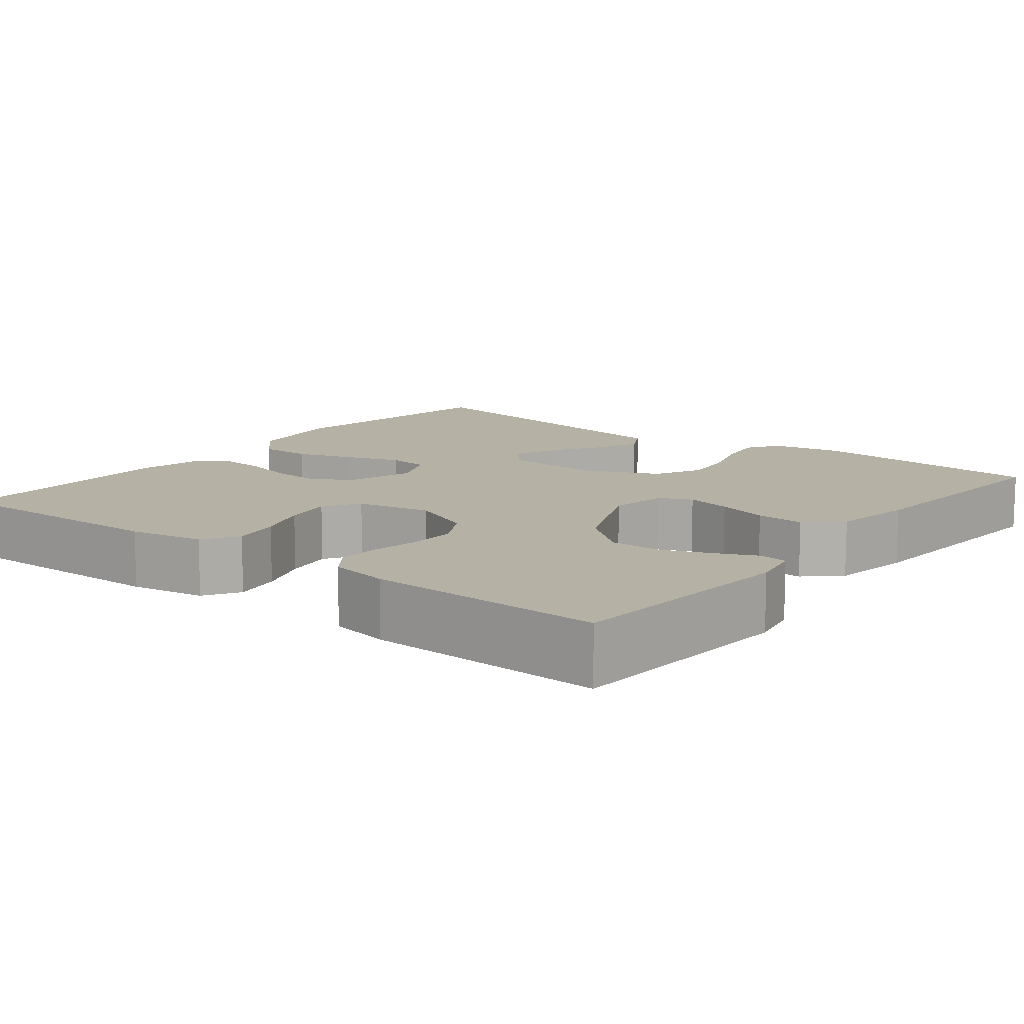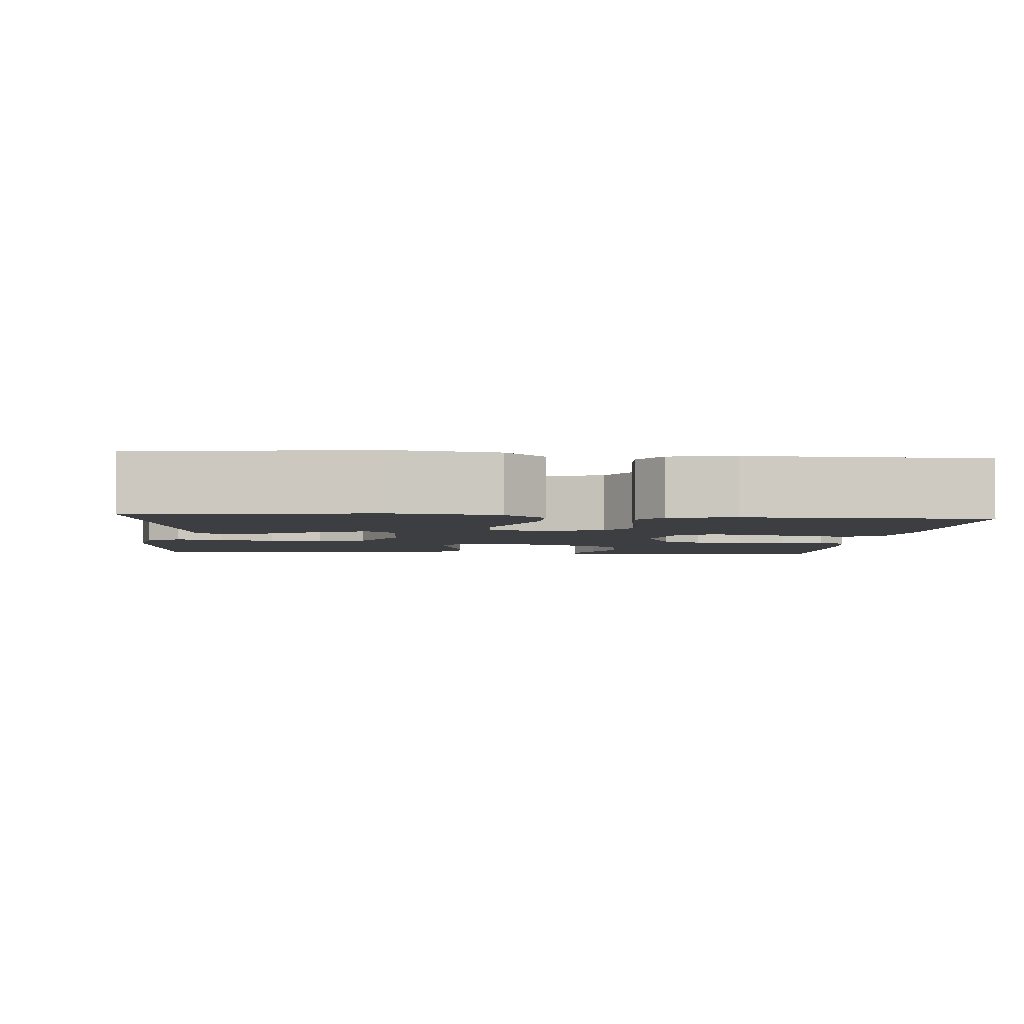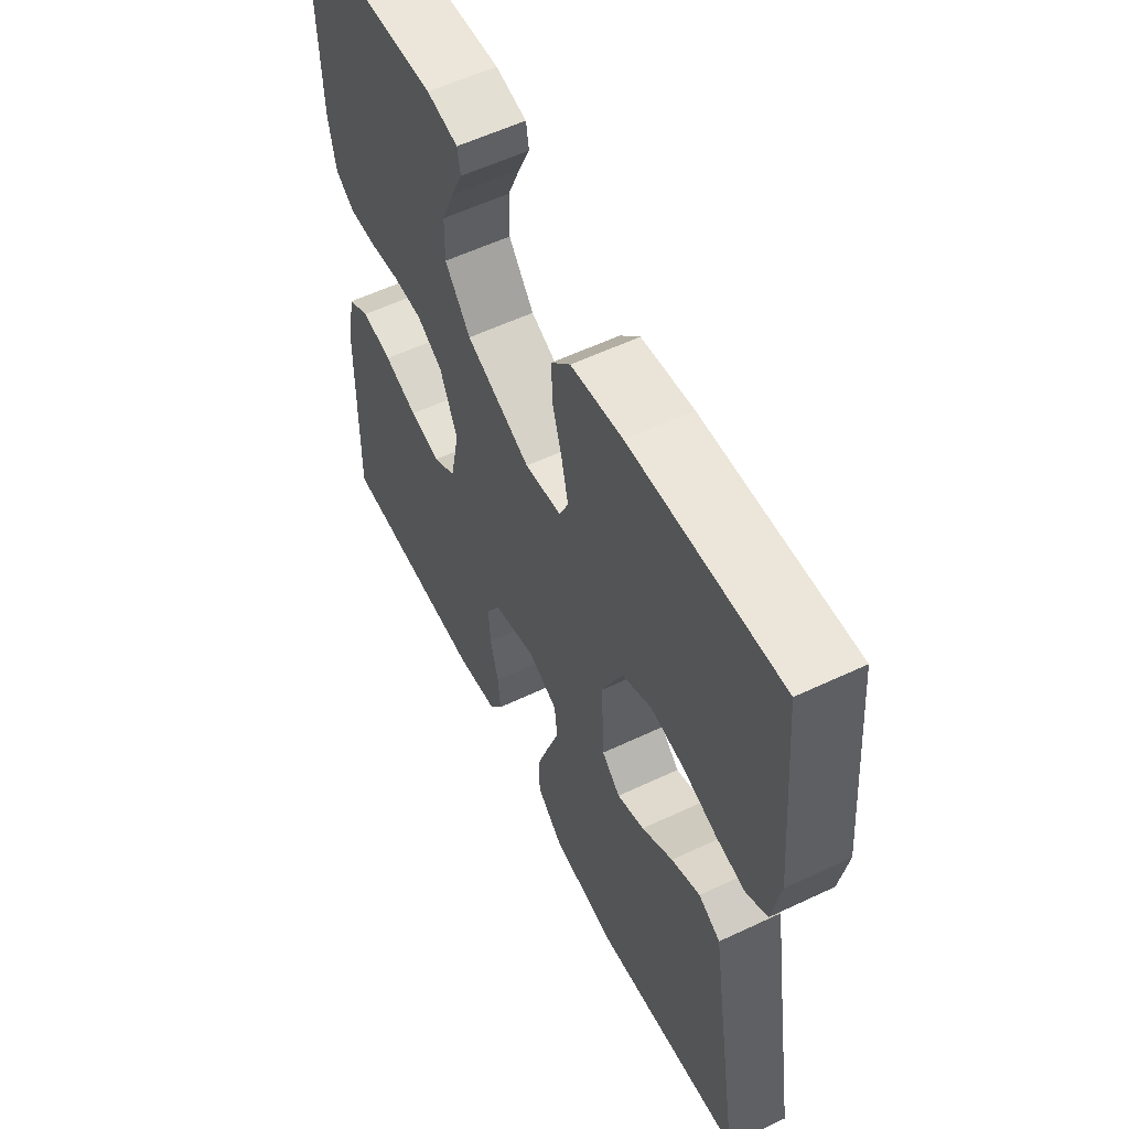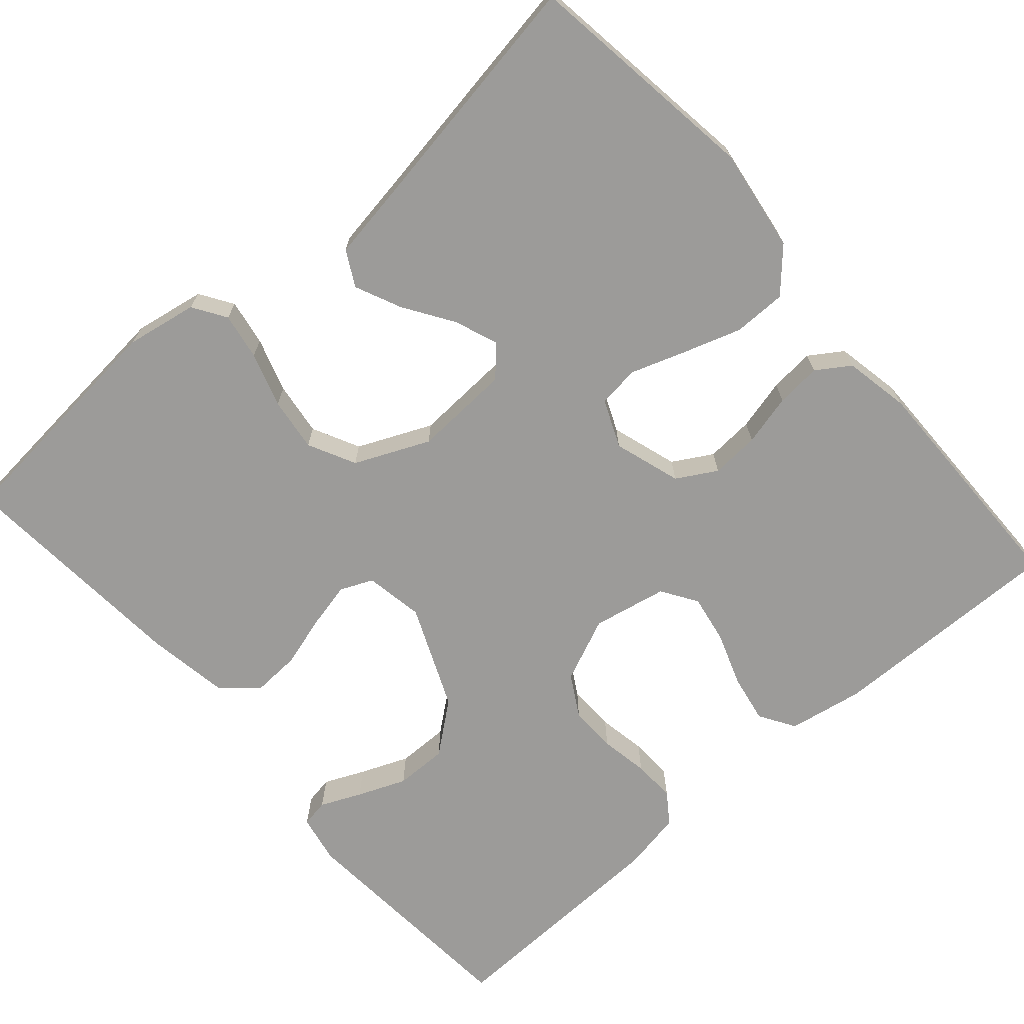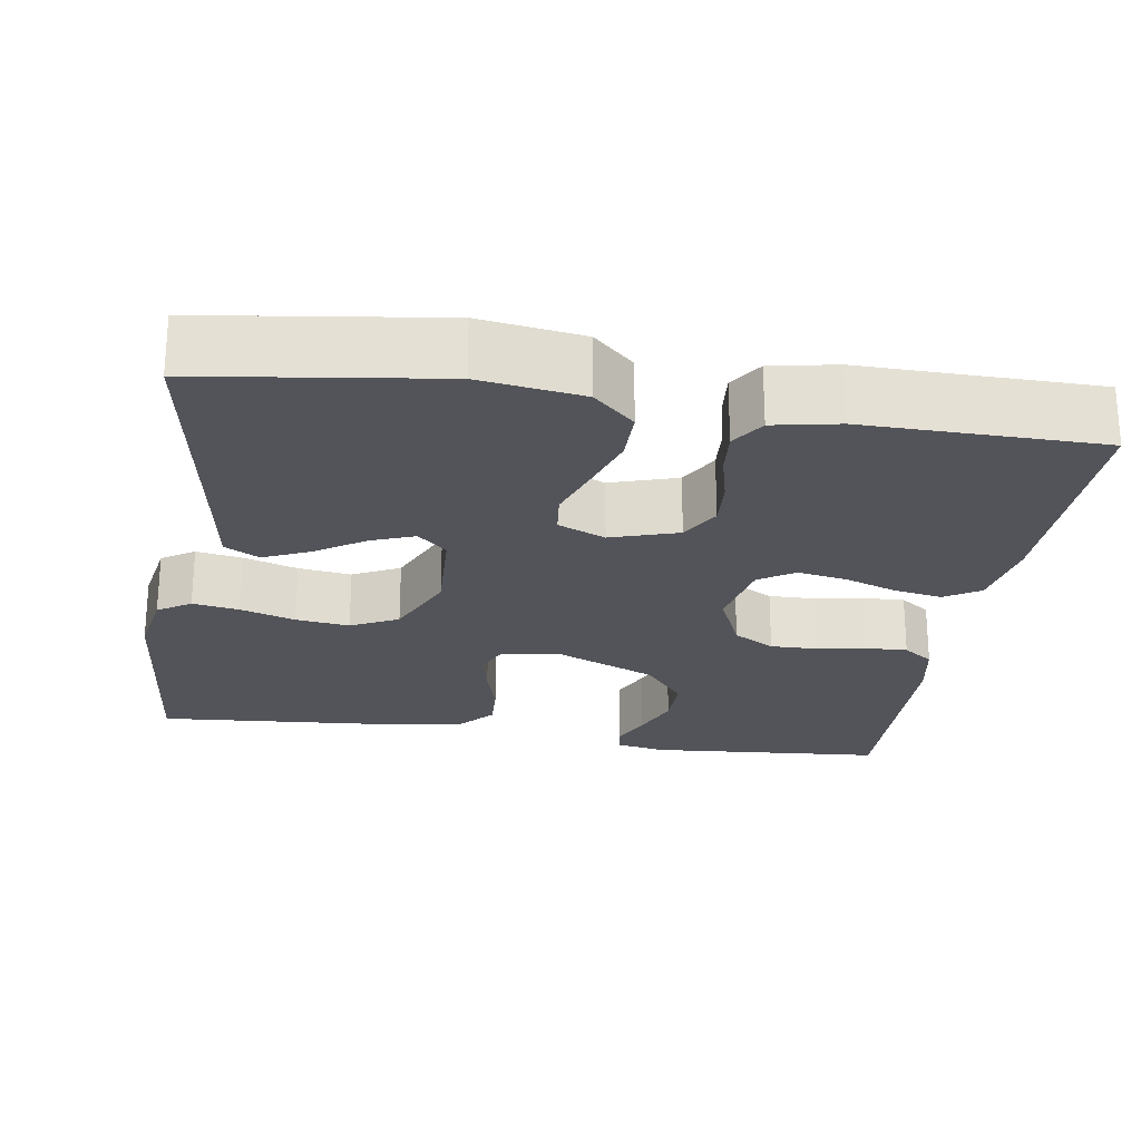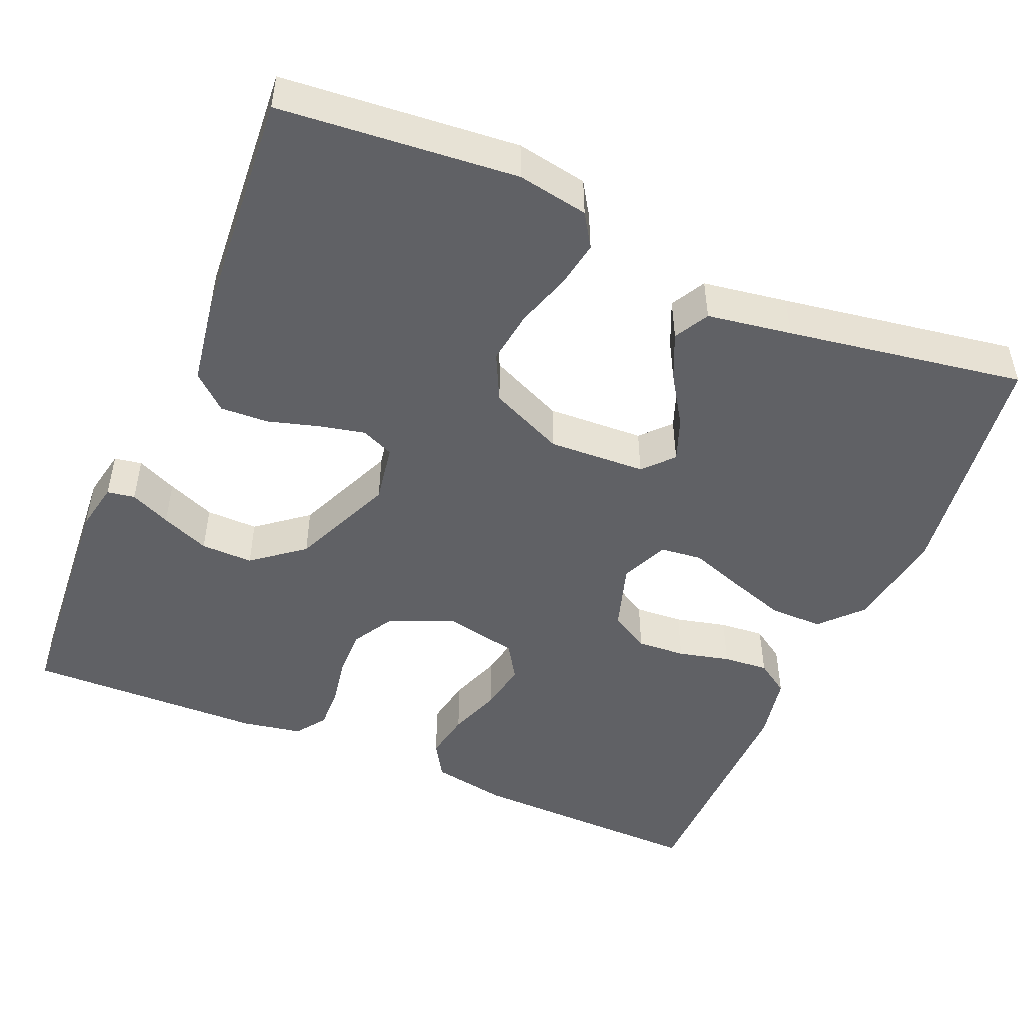
<metadata>
{"format":"obj","ext":"obj","renderer":"f3d","projection":"perspective","resolution":1024,"background":"white","views":[{"elev":11.9,"azim":-51.9,"up":"+Y"},{"elev":-3.5,"azim":174.7,"up":"+Y"},{"elev":57.4,"azim":63.8,"up":"+Z"},{"elev":-69.9,"azim":131.2,"up":"+Y"},{"elev":-23.8,"azim":171.2,"up":"+Y"},{"elev":-48.8,"azim":66.8,"up":"+Y"}]}
</metadata>
<code>
v 0.5 0.07 -0.5
v 0.2 0.07 -0.541
v 0.07 0.07 -0.522
v 0.018 0.07 -0.474
v 0.018 0.07 -0.407
v 0.042 0.07 -0.334
v 0.066 0.07 -0.265
v 0.06 0.07 -0.212
v 0 0.07 -0.186
v -0.085 0.07 -0.213
v -0.114 0.07 -0.263
v -0.11 0.07 -0.324
v -0.094 0.07 -0.389
v -0.089 0.07 -0.446
v -0.117 0.07 -0.488
v -0.2 0.07 -0.504
v -0.5 0.07 -0.5
v -0.494 0.07 -0.2
v -0.477 0.07 -0.105
v -0.432 0.07 -0.077
v -0.371 0.07 -0.088
v -0.304 0.07 -0.112
v -0.242 0.07 -0.123
v -0.197 0.07 -0.094
v -0.178 0.07 0
v -0.213 0.07 0.081
v -0.265 0.07 0.111
v -0.325 0.07 0.11
v -0.386 0.07 0.099
v -0.44 0.07 0.097
v -0.478 0.07 0.124
v -0.492 0.07 0.2
v -0.5 0.07 0.5
v -0.2 0.07 0.523
v -0.138 0.07 0.511
v -0.132 0.07 0.476
v -0.155 0.07 0.425
v -0.18 0.07 0.364
v -0.181 0.07 0.298
v -0.13 0.07 0.234
v 0 0.07 0.178
v 0.074 0.07 0.191
v 0.092 0.07 0.232
v 0.079 0.07 0.29
v 0.06 0.07 0.355
v 0.057 0.07 0.416
v 0.096 0.07 0.46
v 0.2 0.07 0.477
v 0.5 0.07 0.5
v 0.527 0.07 0.2
v 0.511 0.07 0.11
v 0.469 0.07 0.083
v 0.41 0.07 0.093
v 0.341 0.07 0.115
v 0.273 0.07 0.124
v 0.213 0.07 0.094
v 0.171 0.07 0
v 0.177 0.07 -0.123
v 0.214 0.07 -0.157
v 0.269 0.07 -0.136
v 0.332 0.07 -0.095
v 0.39 0.07 -0.069
v 0.434 0.07 -0.093
v 0.451 0.07 -0.2
v 0.5 0 -0.5
v 0.2 0 -0.541
v 0.07 0 -0.522
v 0.018 0 -0.474
v 0.018 0 -0.407
v 0.042 0 -0.334
v 0.066 0 -0.265
v 0.06 0 -0.212
v 0 0 -0.186
v -0.085 0 -0.213
v -0.114 0 -0.263
v -0.11 0 -0.324
v -0.094 0 -0.389
v -0.089 0 -0.446
v -0.117 0 -0.488
v -0.2 0 -0.504
v -0.5 0 -0.5
v -0.494 0 -0.2
v -0.477 0 -0.105
v -0.432 0 -0.077
v -0.371 0 -0.088
v -0.304 0 -0.112
v -0.242 0 -0.123
v -0.197 0 -0.094
v -0.178 0 0
v -0.213 0 0.081
v -0.265 0 0.111
v -0.325 0 0.11
v -0.386 0 0.099
v -0.44 0 0.097
v -0.478 0 0.124
v -0.492 0 0.2
v -0.5 0 0.5
v -0.2 0 0.523
v -0.138 0 0.511
v -0.132 0 0.476
v -0.155 0 0.425
v -0.18 0 0.364
v -0.181 0 0.298
v -0.13 0 0.234
v 0 0 0.178
v 0.074 0 0.191
v 0.092 0 0.232
v 0.079 0 0.29
v 0.06 0 0.355
v 0.057 0 0.416
v 0.096 0 0.46
v 0.2 0 0.477
v 0.5 0 0.5
v 0.527 0 0.2
v 0.511 0 0.11
v 0.469 0 0.083
v 0.41 0 0.093
v 0.341 0 0.115
v 0.273 0 0.124
v 0.213 0 0.094
v 0.171 0 0
v 0.177 0 -0.123
v 0.214 0 -0.157
v 0.269 0 -0.136
v 0.332 0 -0.095
v 0.39 0 -0.069
v 0.434 0 -0.093
v 0.451 0 -0.2
f 62 63 64
f 61 62 64
f 60 61 64
f 5 6 7
f 4 5 7
f 3 4 7
f 2 3 7
f 1 2 7
f 64 1 7
f 60 64 7
f 59 60 7
f 58 59 7 8
f 57 58 8 9
f 56 57 9 10
f 52 53 54
f 51 52 54
f 50 51 54
f 49 50 54
f 48 49 54
f 47 48 54
f 46 47 54
f 45 46 54
f 44 45 54
f 43 44 54 55
f 42 43 55 56
f 35 36 37
f 34 35 37
f 33 34 37
f 32 33 37
f 31 32 37
f 30 31 37
f 29 30 37
f 28 29 37
f 28 37 38
f 27 28 38 39
f 20 21 22
f 19 20 22
f 18 19 22
f 17 18 22
f 16 17 22
f 15 16 22
f 14 15 22
f 13 14 22
f 12 13 22
f 11 12 22 23
f 10 11 23 24
f 10 24 25
f 56 10 25
f 42 56 25
f 41 42 25
f 40 41 25 26
f 26 27 39 40
f 128 127 126
f 128 126 125
f 128 125 124
f 71 70 69
f 71 69 68
f 71 68 67
f 71 67 66
f 71 66 65
f 71 65 128
f 71 128 124
f 71 124 123
f 72 71 123 122
f 73 72 122 121
f 74 73 121 120
f 118 117 116
f 118 116 115
f 118 115 114
f 118 114 113
f 118 113 112
f 118 112 111
f 118 111 110
f 118 110 109
f 118 109 108
f 119 118 108 107
f 120 119 107 106
f 101 100 99
f 101 99 98
f 101 98 97
f 101 97 96
f 101 96 95
f 101 95 94
f 101 94 93
f 101 93 92
f 102 101 92
f 103 102 92 91
f 86 85 84
f 86 84 83
f 86 83 82
f 86 82 81
f 86 81 80
f 86 80 79
f 86 79 78
f 86 78 77
f 86 77 76
f 87 86 76 75
f 88 87 75 74
f 89 88 74
f 89 74 120
f 89 120 106
f 89 106 105
f 90 89 105 104
f 104 103 91 90
f 1 65 66 2
f 2 66 67 3
f 3 67 68 4
f 4 68 69 5
f 5 69 70 6
f 6 70 71 7
f 7 71 72 8
f 8 72 73 9
f 9 73 74 10
f 10 74 75 11
f 11 75 76 12
f 12 76 77 13
f 13 77 78 14
f 14 78 79 15
f 15 79 80 16
f 16 80 81 17
f 17 81 82 18
f 18 82 83 19
f 19 83 84 20
f 20 84 85 21
f 21 85 86 22
f 22 86 87 23
f 23 87 88 24
f 24 88 89 25
f 25 89 90 26
f 26 90 91 27
f 27 91 92 28
f 28 92 93 29
f 29 93 94 30
f 30 94 95 31
f 31 95 96 32
f 32 96 97 33
f 33 97 98 34
f 34 98 99 35
f 35 99 100 36
f 36 100 101 37
f 37 101 102 38
f 38 102 103 39
f 39 103 104 40
f 40 104 105 41
f 41 105 106 42
f 42 106 107 43
f 43 107 108 44
f 44 108 109 45
f 45 109 110 46
f 46 110 111 47
f 47 111 112 48
f 48 112 113 49
f 49 113 114 50
f 50 114 115 51
f 51 115 116 52
f 52 116 117 53
f 53 117 118 54
f 54 118 119 55
f 55 119 120 56
f 56 120 121 57
f 57 121 122 58
f 58 122 123 59
f 59 123 124 60
f 60 124 125 61
f 61 125 126 62
f 62 126 127 63
f 63 127 128 64
f 64 128 65 1

</code>
